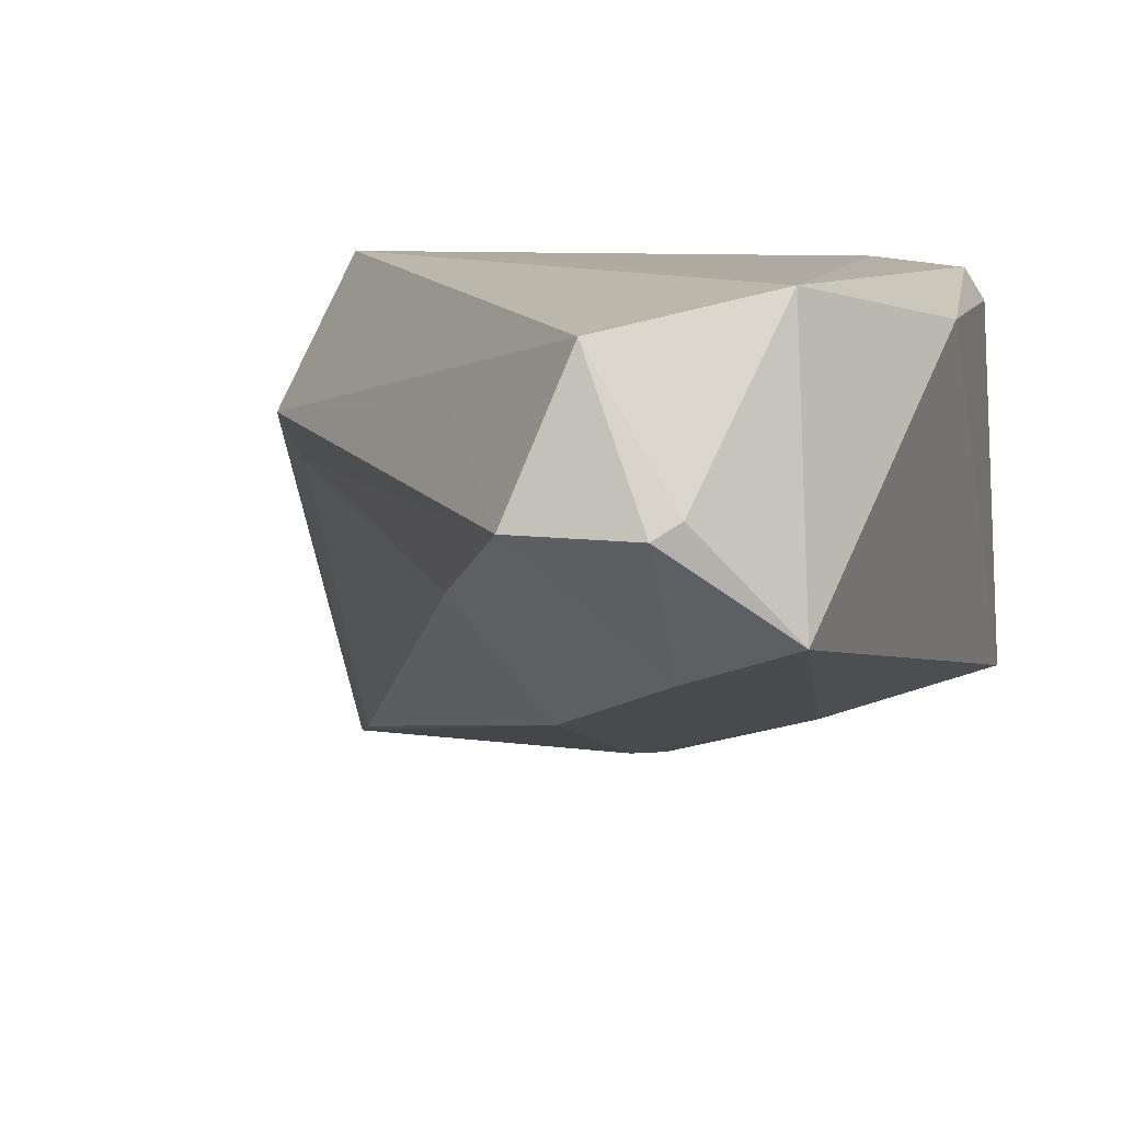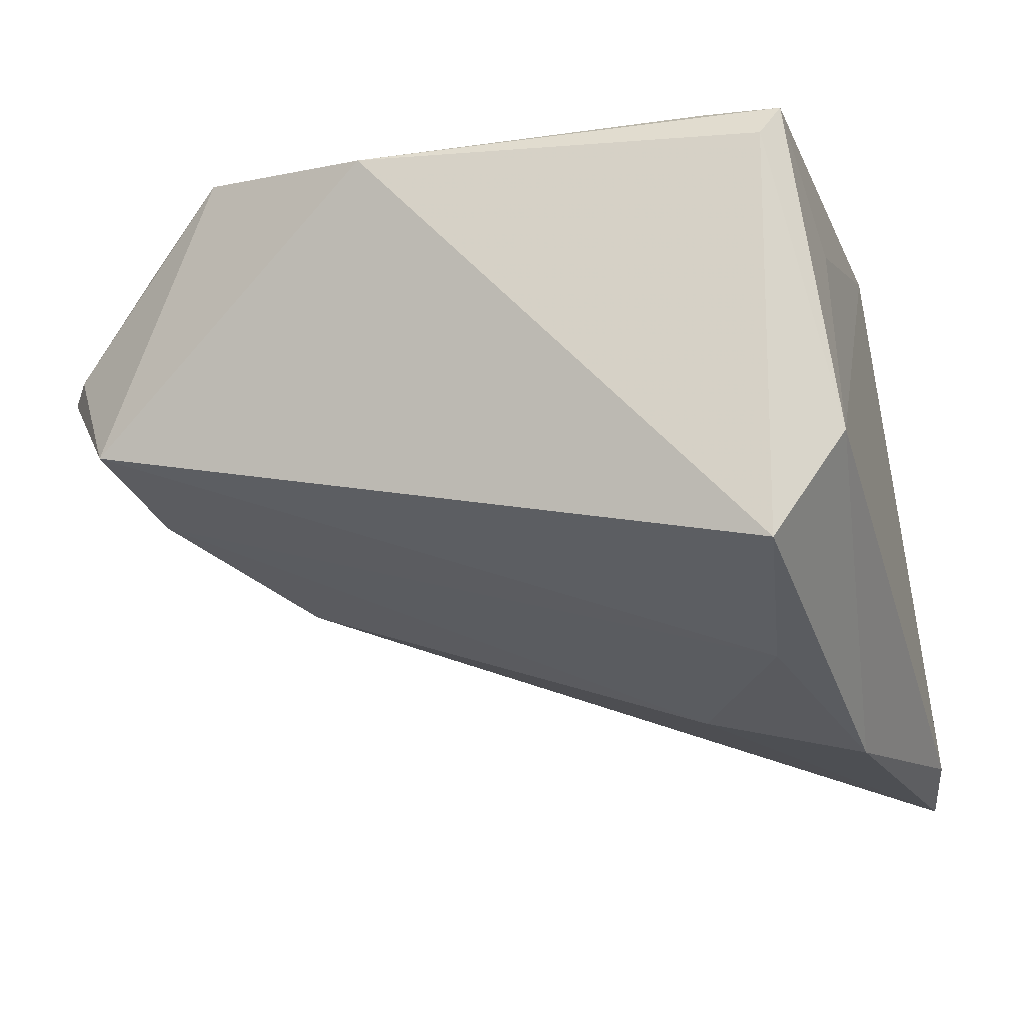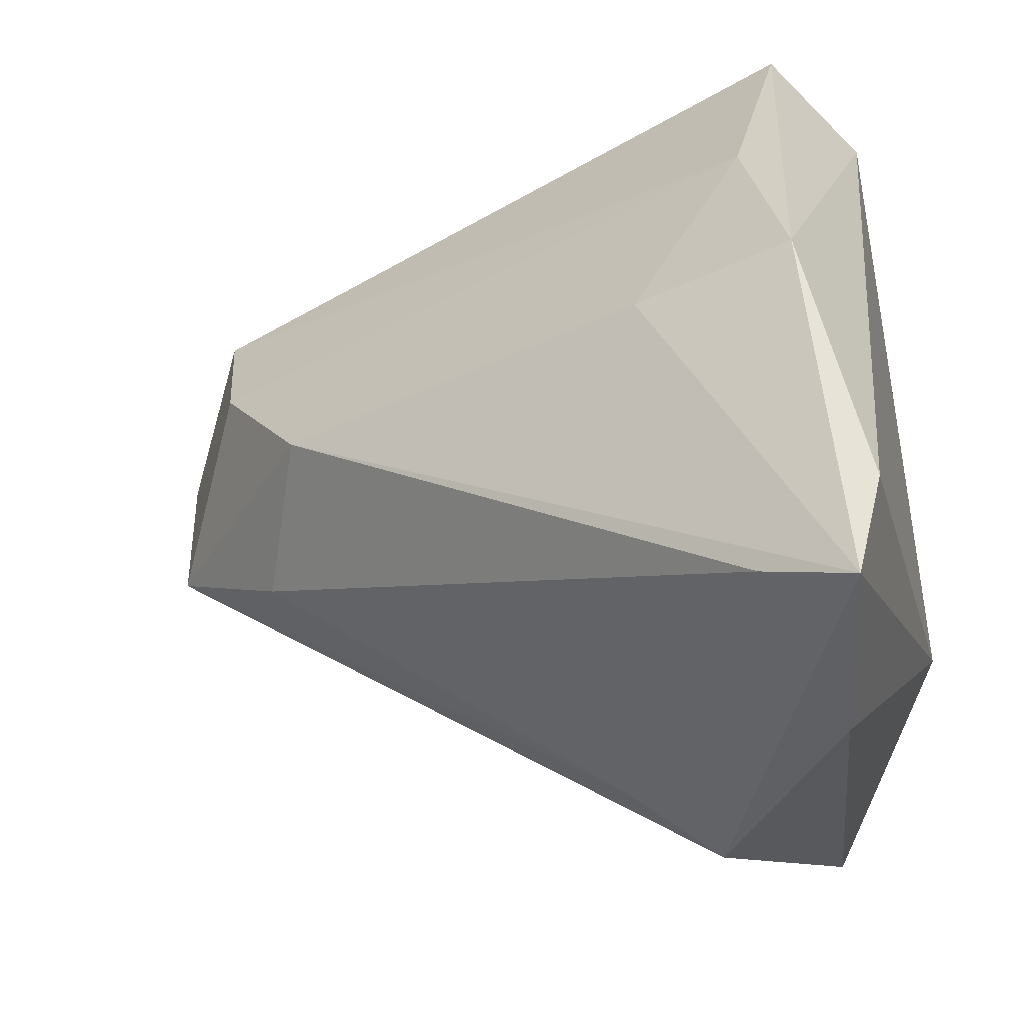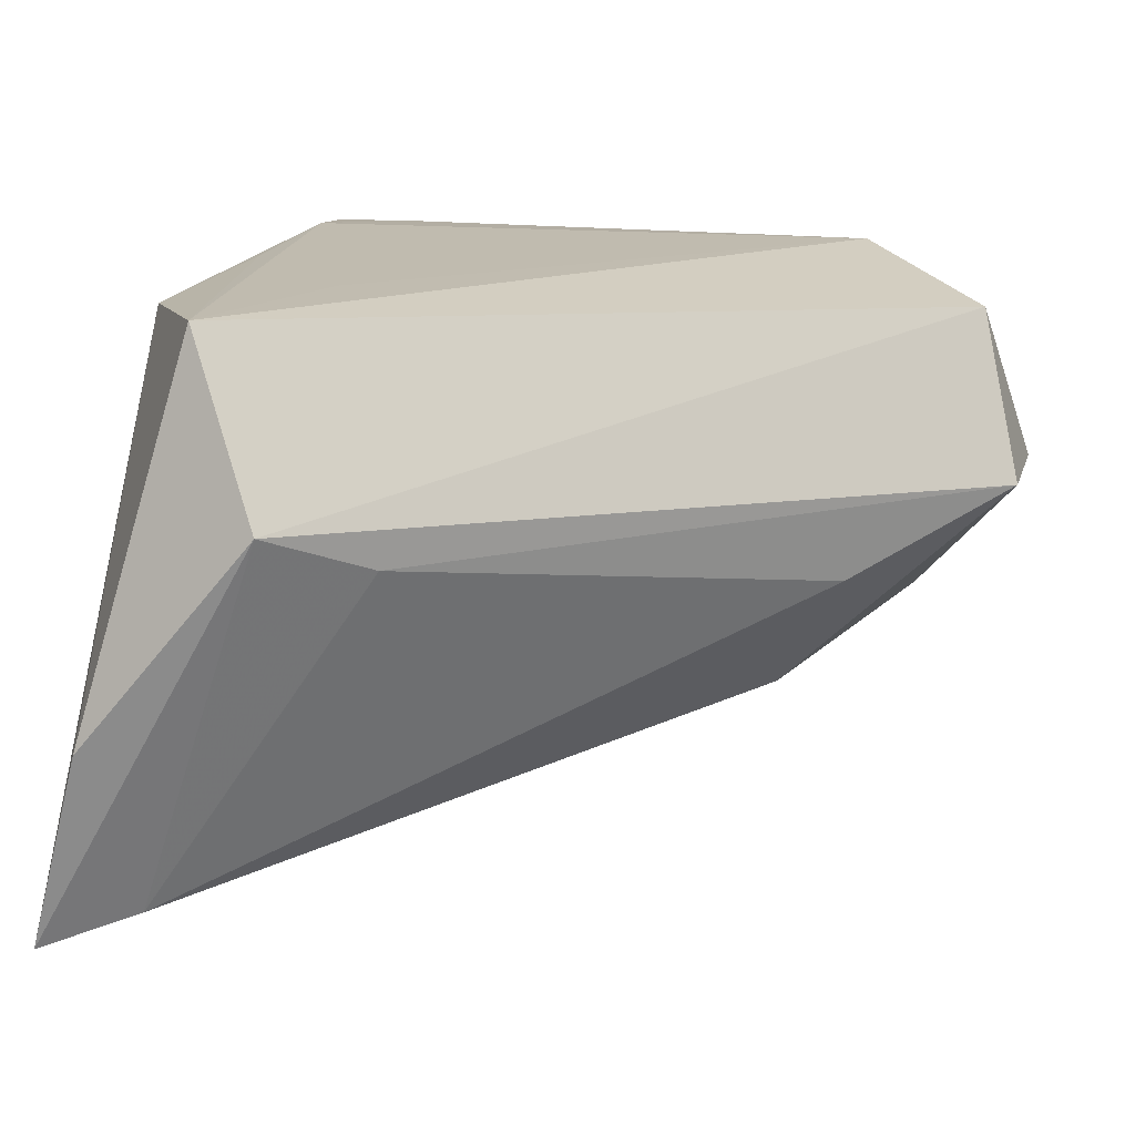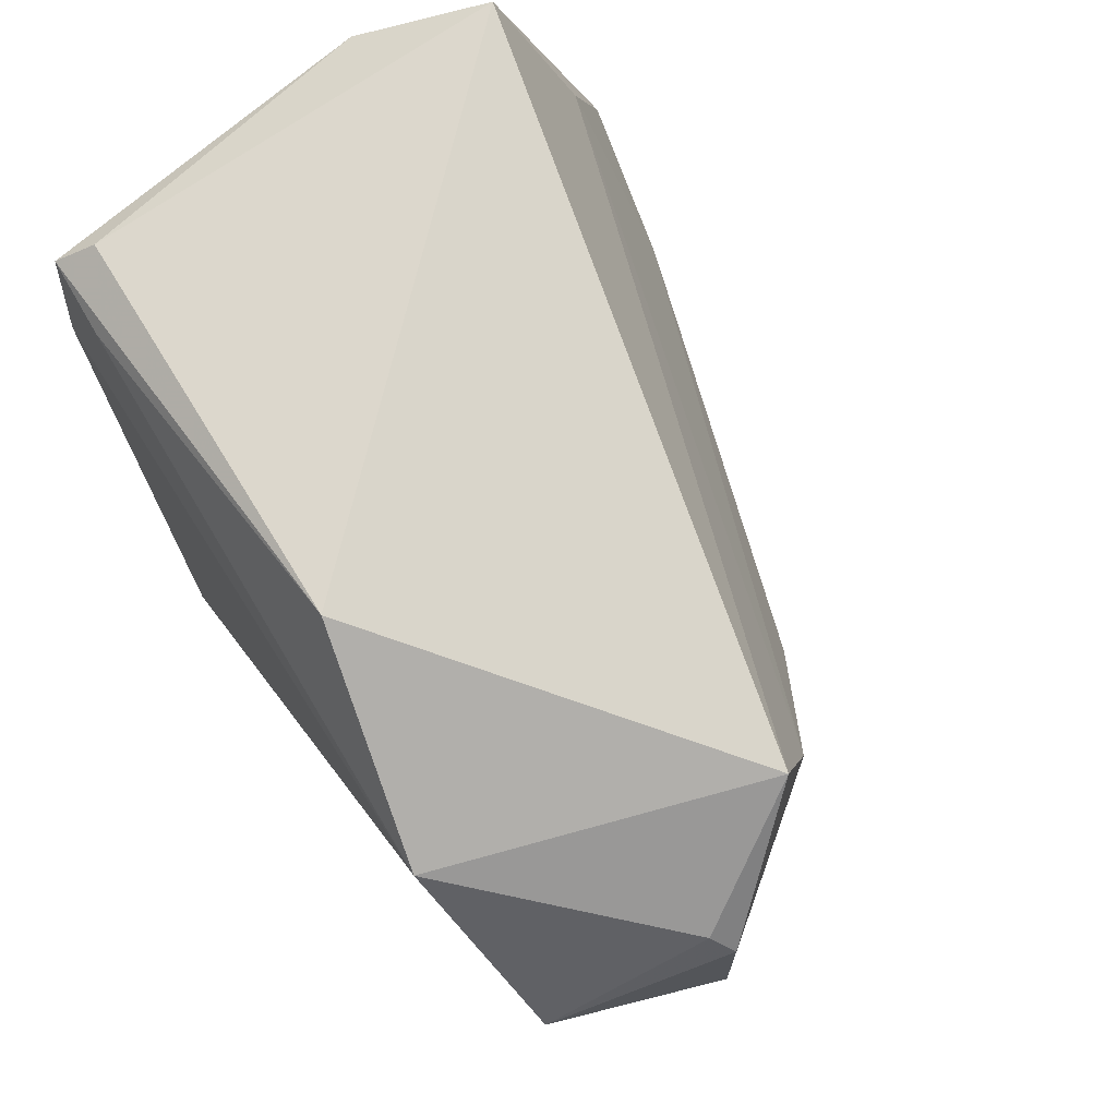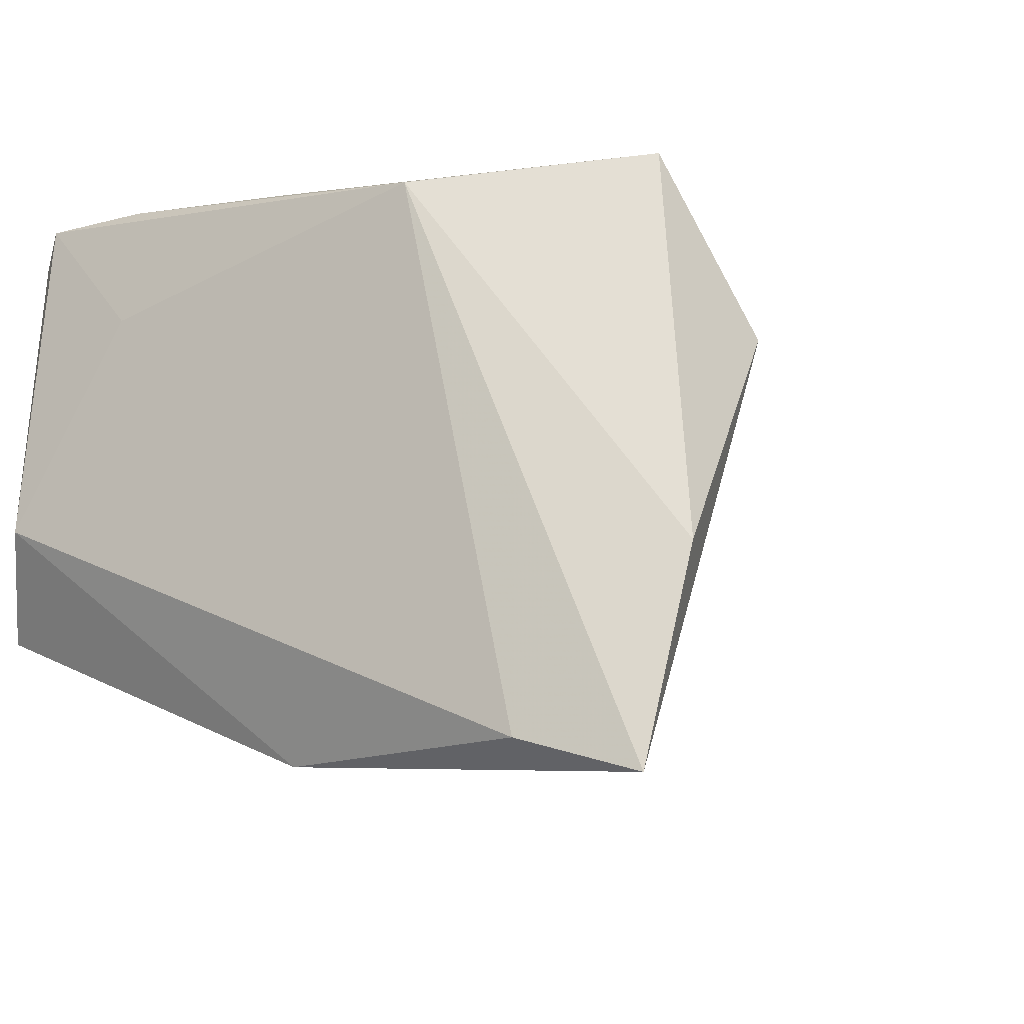
<metadata>
{"format":"obj","ext":"obj","renderer":"f3d","projection":"perspective","resolution":1024,"background":"white","views":[{"elev":9.6,"azim":106.8,"up":"+Z"},{"elev":-15.4,"azim":-164.6,"up":"+Z"},{"elev":-37.0,"azim":-159.9,"up":"+Y"},{"elev":16.4,"azim":15.2,"up":"+Z"},{"elev":72.1,"azim":57.7,"up":"+Y"},{"elev":-7.5,"azim":-59.0,"up":"+Z"}]}
</metadata>
<code>
v -0.03432 -0.04786 -0.03821
v 0.04698 0.01665 -0.01078
v 0.05928 0.01697 0.005108
v -0.02413 0.01687 -0.03001
v 0.04969 0.02997 -0.005896
v -0.008064 -0.04825 0.00798
v -0.02671 0.001549 0.0265
v 0.03878 0.02608 0.0274
v 0.01673 0.03833 0.02287
v -0.02739 0.03833 -0.02249
v -0.009707 -0.01922 0.0274
v 0.001772 -0.0405 0.003341
v -0.01248 -0.004094 -0.03312
v -0.02027 0.03249 0.02622
v 0.0595 0.00233 0.005259
v -0.0287 0.03289 0.0259
v 0.05451 0.008796 0.02328
v -0.0307 -0.004267 -0.03724
v -0.03653 -0.03465 -0.03478
v -0.01703 -0.04113 0.0274
v -0.03133 0.02024 0.01344
v -0.0269 0.02189 0.02719
v -0.03066 -0.01783 0.02431
v -0.02759 -0.04997 -0.01549
v 0.04275 -0.008518 -0.003728
v -0.02407 -0.04297 -0.03497
v -0.02688 0.03559 0.0221
v -0.03427 0.03281 -0.01028
v 0.05719 0.01971 0.006924
v 0.03548 -0.01076 0.01479
v 0.03414 0.0005246 -0.01868
f 16 23 22
f 17 8 20
f 20 6 17
f 29 8 17
f 15 2 3
f 29 17 3
f 3 17 15
f 31 2 15
f 1 13 31
f 31 13 2
f 18 28 10
f 18 13 1
f 1 23 19
f 23 28 19
f 19 18 1
f 28 18 19
f 21 23 16
f 16 28 21
f 21 28 23
f 1 6 24
f 24 6 20
f 24 23 1
f 20 23 24
f 25 31 15
f 20 8 11
f 11 22 20
f 8 22 11
f 16 22 14
f 14 22 8
f 14 9 16
f 8 9 14
f 7 23 20
f 20 22 7
f 7 22 23
f 30 6 15
f 15 17 30
f 30 17 6
f 16 9 27
f 27 9 10
f 27 28 16
f 10 28 27
f 2 13 4
f 4 18 10
f 13 18 4
f 29 3 5
f 5 3 2
f 5 8 29
f 5 9 8
f 10 9 5
f 5 4 10
f 2 4 5
f 15 6 12
f 12 25 15
f 1 31 26
f 31 25 26
f 25 12 26
f 26 6 1
f 26 12 6

</code>
